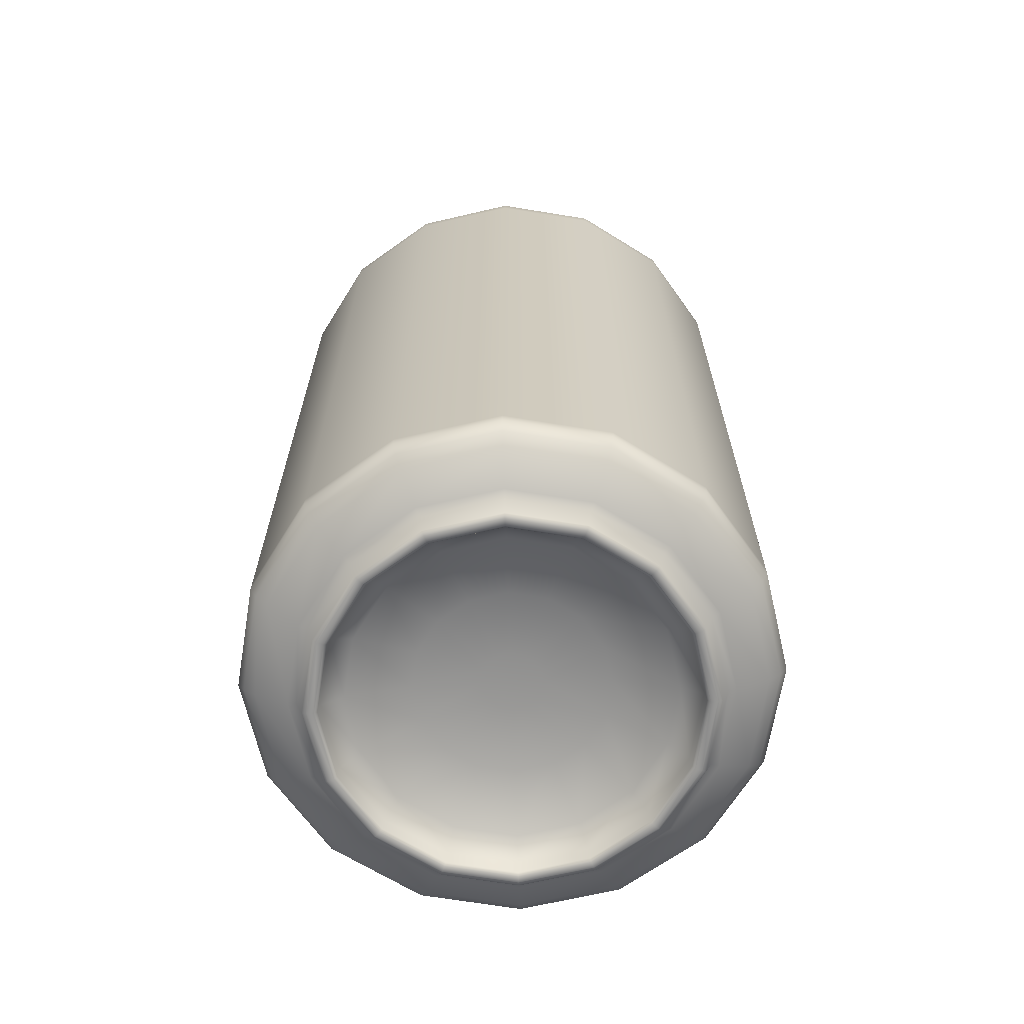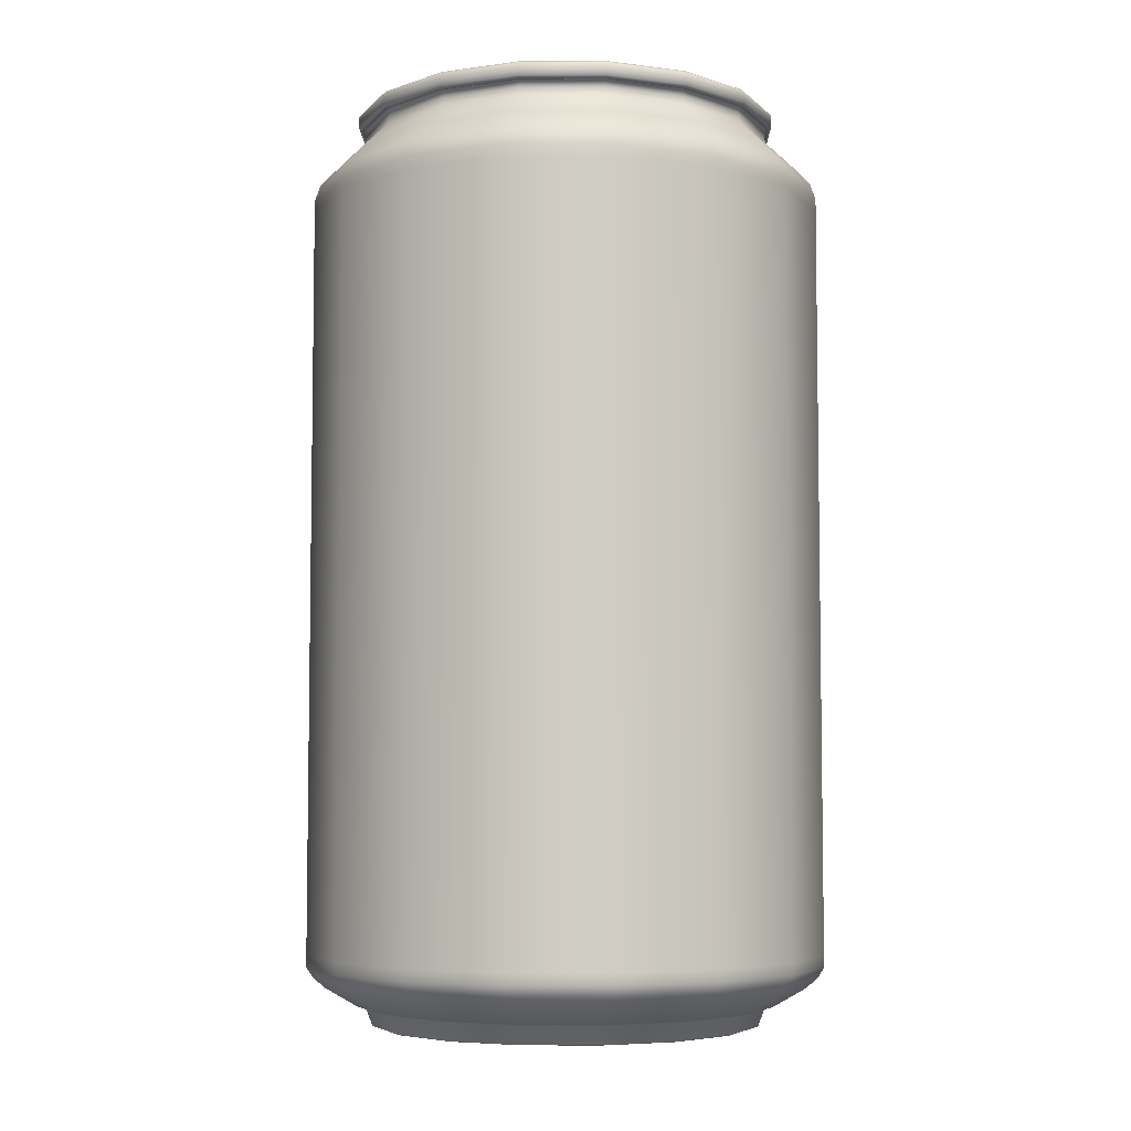
<metadata>
{"format":"obj","ext":"obj","renderer":"f3d","projection":"perspective","resolution":1024,"background":"white","views":[{"elev":-67.1,"azim":91.9,"up":"+Y"},{"elev":-5.6,"azim":-32.9,"up":"+Y"}]}
</metadata>
<code>
o Cylinder.006_Cylinder.007
v 0 -4.019 -2.568
v 0 3.595 -2.568
v 0.9827 -4.019 -2.372
v 0.9827 3.595 -2.372
v 1.816 -4.019 -1.816
v 1.816 3.595 -1.816
v 2.372 -4.019 -0.9827
v 2.372 3.595 -0.9827
v 2.568 -4.019 -0
v 2.568 3.595 -0
v 2.372 -4.019 0.9827
v 2.372 3.595 0.9827
v 1.816 -4.019 1.816
v 1.816 3.595 1.816
v 0.9827 -4.019 2.372
v 0.9827 3.595 2.372
v -1e-06 -4.019 2.568
v -1e-06 3.595 2.568
v -0.9827 -4.019 2.372
v -0.9827 3.595 2.372
v -1.816 -4.019 1.816
v -1.816 3.595 1.816
v -2.372 -4.019 0.9827
v -2.372 3.595 0.9827
v -2.568 -4.019 -2e-06
v -2.568 3.595 -2e-06
v -2.372 -4.019 -0.9827
v -2.372 3.595 -0.9827
v -1.816 -4.019 -1.816
v -1.816 3.595 -1.816
v -0.9827 -4.019 -2.372
v -0.9827 3.595 -2.372
v 0 -4.12 -2.503
v 0.958 -4.12 -2.313
v 1.77 -4.12 -1.77
v 2.313 -4.12 -0.958
v 2.503 -4.12 -0
v 2.313 -4.12 0.958
v 1.77 -4.12 1.77
v 0.958 -4.12 2.313
v -1e-06 -4.12 2.503
v -0.958 -4.12 2.313
v -1.77 -4.12 1.77
v -2.313 -4.12 0.958
v -2.503 -4.12 -2e-06
v -2.313 -4.12 -0.958
v -1.77 -4.12 -1.77
v -0.958 -4.12 -2.313
v 0 -4.221 -2.387
v 0.9134 -4.221 -2.205
v 1.688 -4.221 -1.688
v 2.205 -4.221 -0.9134
v 2.387 -4.221 -0
v 2.205 -4.221 0.9134
v 1.688 -4.221 1.688
v 0.9134 -4.221 2.205
v -1e-06 -4.221 2.387
v -0.9134 -4.221 2.205
v -1.688 -4.221 1.688
v -2.205 -4.221 0.9134
v -2.387 -4.221 -2e-06
v -2.205 -4.221 -0.9134
v -1.688 -4.221 -1.688
v -0.9134 -4.221 -2.205
v 0 -4.407 -2.067
v 0.7909 -4.407 -1.909
v 1.461 -4.407 -1.461
v 1.909 -4.407 -0.7909
v 2.067 -4.407 -0
v 1.909 -4.407 0.7909
v 1.461 -4.407 1.461
v 0.7909 -4.407 1.909
v -1e-06 -4.407 2.067
v -0.7909 -4.407 1.909
v -1.461 -4.407 1.461
v -1.909 -4.407 0.7909
v -2.067 -4.407 -2e-06
v -1.909 -4.407 -0.7909
v -1.461 -4.407 -1.461
v -0.7909 -4.407 -1.909
v 0 -4.427 -1.982
v 0.7584 -4.427 -1.831
v 1.401 -4.427 -1.401
v 1.831 -4.427 -0.7584
v 1.982 -4.427 -0
v 1.831 -4.427 0.7584
v 1.401 -4.427 1.401
v 0.7584 -4.427 1.831
v -1e-06 -4.427 1.982
v -0.7584 -4.427 1.831
v -1.401 -4.427 1.401
v -1.831 -4.427 0.7584
v -1.982 -4.427 -2e-06
v -1.831 -4.427 -0.7584
v -1.401 -4.427 -1.401
v -0.7584 -4.427 -1.831
v 0 -4.597 -1.917
v 0.7336 -4.597 -1.771
v 1.355 -4.597 -1.355
v 1.771 -4.597 -0.7336
v 1.917 -4.597 -0
v 1.771 -4.597 0.7336
v 1.355 -4.597 1.355
v 0.7336 -4.597 1.771
v -1e-06 -4.597 1.917
v -0.7336 -4.597 1.771
v -1.355 -4.597 1.355
v -1.771 -4.597 0.7336
v -1.917 -4.597 -2e-06
v -1.771 -4.597 -0.7336
v -1.355 -4.597 -1.355
v -0.7336 -4.597 -1.771
v 0 -4.613 -1.87
v 0.7157 -4.613 -1.728
v 1.322 -4.613 -1.322
v 1.728 -4.613 -0.7157
v 1.87 -4.613 -0
v 1.728 -4.613 0.7157
v 1.322 -4.613 1.322
v 0.7157 -4.613 1.728
v -1e-06 -4.613 1.87
v -0.7157 -4.613 1.728
v -1.322 -4.613 1.322
v -1.728 -4.613 0.7157
v -1.87 -4.613 -2e-06
v -1.728 -4.613 -0.7157
v -1.322 -4.613 -1.322
v -0.7157 -4.613 -1.728
v 0 -4.613 -1.809
v 0.6925 -4.613 -1.672
v 1.279 -4.613 -1.279
v 1.672 -4.613 -0.6925
v 1.809 -4.613 -0
v 1.672 -4.613 0.6925
v 1.279 -4.613 1.279
v 0.6925 -4.613 1.672
v -1e-06 -4.613 1.809
v -0.6925 -4.613 1.672
v -1.279 -4.613 1.279
v -1.672 -4.613 0.6925
v -1.809 -4.613 -2e-06
v -1.672 -4.613 -0.6925
v -1.279 -4.613 -1.279
v -0.6925 -4.613 -1.672
v 0 -4.587 -1.776
v 0.6797 -4.587 -1.641
v 1.256 -4.587 -1.256
v 1.641 -4.587 -0.6797
v 1.776 -4.587 -0
v 1.641 -4.587 0.6797
v 1.256 -4.587 1.256
v 0.6797 -4.587 1.641
v -0 -4.587 1.776
v -0.6797 -4.587 1.641
v -1.256 -4.587 1.256
v -1.641 -4.587 0.6797
v -1.776 -4.587 -2e-06
v -1.641 -4.587 -0.6797
v -1.256 -4.587 -1.256
v -0.6797 -4.587 -1.641
v 0 -4.457 -1.76
v 0.6735 -4.457 -1.626
v 1.245 -4.457 -1.245
v 1.626 -4.457 -0.6735
v 1.76 -4.457 -0
v 1.626 -4.457 0.6735
v 1.245 -4.457 1.245
v 0.6735 -4.457 1.626
v -0 -4.457 1.76
v -0.6735 -4.457 1.626
v -1.245 -4.457 1.245
v -1.626 -4.457 0.6735
v -1.76 -4.457 -2e-06
v -1.626 -4.457 -0.6735
v -1.245 -4.457 -1.245
v -0.6735 -4.457 -1.626
v 0 -4.311 -1.55
v 0.5933 -4.311 -1.432
v 1.096 -4.311 -1.096
v 1.432 -4.311 -0.5933
v 1.55 -4.311 -0
v 1.432 -4.311 0.5933
v 1.096 -4.311 1.096
v 0.5933 -4.311 1.432
v -0 -4.311 1.55
v -0.5933 -4.311 1.432
v -1.096 -4.311 1.096
v -1.432 -4.311 0.5933
v -1.55 -4.311 -2e-06
v -1.432 -4.311 -0.5933
v -1.096 -4.311 -1.096
v -0.5933 -4.311 -1.432
v -0.8662 -4.152 0.3588
v 0.9375 -4.152 -1e-06
v -0.6629 -4.152 0.6629
v 0.8662 -4.152 -0.3588
v -0.3588 -4.152 0.8662
v 0.6629 -4.152 -0.6629
v -0.3588 -4.152 -0.8662
v -0 -4.152 0.9375
v 0.3588 -4.152 -0.8662
v -0.6629 -4.152 -0.6629
v 0 -4.152 -0.9375
v 0.3588 -4.152 0.8662
v -0.8662 -4.152 -0.3588
v 0.6629 -4.152 0.6629
v 0.8662 -4.152 0.3588
v -0.9375 -4.152 -1e-06
v -0.2693 -4.114 0.1115
v 0.2915 -4.114 -1e-06
v -0.2061 -4.114 0.2061
v 0.2693 -4.114 -0.1115
v -0.1115 -4.114 0.2693
v 0.2061 -4.114 -0.2061
v -0.1115 -4.114 -0.2693
v 0 -4.114 0.2915
v 0.1115 -4.114 -0.2693
v -0.2061 -4.114 -0.2061
v 0 -4.114 -0.2915
v 0.1115 -4.114 0.2693
v -0.2693 -4.114 -0.1115
v 0.2061 -4.114 0.2061
v 0.2693 -4.114 0.1115
v -0.2915 -4.114 -1e-06
v 0 -4.114 -1e-06
v -0 3.755 -2.513
v 0.9615 3.755 -2.321
v 1.777 3.755 -1.777
v 2.321 3.755 -0.9615
v 2.513 3.755 -0
v 2.321 3.755 0.9615
v 1.777 3.755 1.777
v 0.9615 3.755 2.321
v -1e-06 3.755 2.513
v -0.9615 3.755 2.321
v -1.777 3.755 1.777
v -2.321 3.755 0.9615
v -2.513 3.755 -2e-06
v -2.321 3.755 -0.9615
v -1.777 3.755 -1.777
v -0.9615 3.755 -2.321
v 0 3.977 -2.303
v 0.8812 3.977 -2.127
v 1.628 3.977 -1.628
v 2.127 3.977 -0.8812
v 2.303 3.977 -0
v 2.127 3.977 0.8812
v 1.628 3.977 1.628
v 0.8812 3.977 2.127
v -1e-06 3.977 2.303
v -0.8812 3.977 2.127
v -1.628 3.977 1.628
v -2.127 3.977 0.8812
v -2.303 3.977 -2e-06
v -2.127 3.977 -0.8812
v -1.628 3.977 -1.628
v -0.8812 3.977 -2.127
v 0 4.205 -2.067
v 0.791 4.205 -1.91
v 1.462 4.205 -1.462
v 1.91 4.205 -0.791
v 2.067 4.205 -0
v 1.91 4.205 0.791
v 1.462 4.205 1.462
v 0.791 4.205 1.91
v -1e-06 4.205 2.067
v -0.791 4.205 1.91
v -1.462 4.205 1.462
v -1.91 4.205 0.791
v -2.067 4.205 -2e-06
v -1.91 4.205 -0.7911
v -1.462 4.205 -1.462
v -0.791 4.205 -1.91
v 0 4.268 -2.056
v 0.7867 4.268 -1.899
v 1.454 4.268 -1.454
v 1.899 4.268 -0.7867
v 2.056 4.268 -0
v 1.899 4.268 0.7867
v 1.454 4.268 1.454
v 0.7867 4.268 1.899
v -0 4.268 2.056
v -0.7867 4.268 1.899
v -1.454 4.268 1.454
v -1.899 4.268 0.7867
v -2.056 4.268 -2e-06
v -1.899 4.268 -0.7867
v -1.454 4.268 -1.454
v -0.7867 4.268 -1.899
v 0 4.362 -2.056
v 0.7867 4.362 -1.899
v 1.454 4.362 -1.454
v 1.899 4.362 -0.7867
v 2.056 4.362 -0
v 1.899 4.362 0.7867
v 1.454 4.362 1.454
v 0.7867 4.362 1.899
v -0 4.362 2.056
v -0.7867 4.362 1.899
v -1.454 4.362 1.454
v -1.899 4.362 0.7867
v -2.056 4.362 -2e-06
v -1.899 4.362 -0.7867
v -1.454 4.362 -1.454
v -0.7867 4.362 -1.899
v 0 4.349 -2.089
v 0.7993 4.349 -1.93
v 1.477 4.349 -1.477
v 1.93 4.349 -0.7993
v 2.089 4.349 -0
v 1.93 4.349 0.7993
v 1.477 4.349 1.477
v 0.7993 4.349 1.93
v -0 4.349 2.089
v -0.7993 4.349 1.93
v -1.477 4.349 1.477
v -1.93 4.349 0.7993
v -2.089 4.349 -2e-06
v -1.93 4.349 -0.7993
v -1.477 4.349 -1.477
v -0.7993 4.349 -1.93
v 0 4.372 -2.128
v 0.8145 4.372 -1.966
v 1.505 4.372 -1.505
v 1.966 4.372 -0.8145
v 2.128 4.372 -0
v 1.966 4.372 0.8144
v 1.505 4.372 1.505
v 0.8145 4.372 1.966
v -1e-06 4.372 2.128
v -0.8145 4.372 1.966
v -1.505 4.372 1.505
v -1.966 4.372 0.8144
v -2.128 4.372 -2e-06
v -1.966 4.372 -0.8145
v -1.505 4.372 -1.505
v -0.8144 4.372 -1.966
v 0 4.487 -2.128
v 0.8145 4.487 -1.966
v 1.505 4.487 -1.505
v 1.966 4.487 -0.8145
v 2.128 4.487 -0
v 1.966 4.487 0.8144
v 1.505 4.487 1.505
v 0.8145 4.487 1.966
v -1e-06 4.487 2.128
v -0.8145 4.487 1.966
v -1.505 4.487 1.505
v -1.966 4.487 0.8144
v -2.128 4.487 -2e-06
v -1.966 4.487 -0.8145
v -1.505 4.487 -1.505
v -0.8144 4.487 -1.966
v 0 4.524 -2.086
v 2.086 4.524 -0
v 1.927 4.524 0.7983
v 1.475 4.524 1.475
v -0.7983 4.524 1.927
v -1.475 4.524 1.475
v -2.086 4.524 -2e-06
v 0.7983 4.524 -1.927
v 1.475 4.524 -1.475
v 1.927 4.524 -0.7983
v 0.7983 4.524 1.927
v -0 4.524 2.086
v -1.927 4.524 0.7983
v -1.927 4.524 -0.7983
v -1.475 4.524 -1.475
v -0.7983 4.524 -1.927
v 0 4.524 -2.048
v 0.7836 4.524 -1.892
v 1.448 4.524 -1.448
v 1.892 4.524 -0.7836
v 2.048 4.524 -0
v 1.892 4.524 0.7836
v 1.448 4.524 1.448
v 0.7836 4.524 1.892
v -0 4.524 2.048
v -0.7836 4.524 1.892
v -1.448 4.524 1.448
v -1.892 4.524 0.7836
v -2.048 4.524 -2e-06
v -1.892 4.524 -0.7836
v -1.448 4.524 -1.448
v -0.7836 4.524 -1.892
v 0 4.496 -2.005
v 0.7671 4.496 -1.852
v 1.417 4.496 -1.417
v 1.852 4.496 -0.7671
v 2.005 4.496 -0
v 1.852 4.496 0.7671
v 1.417 4.496 1.417
v 0.7671 4.496 1.852
v -0 4.496 2.005
v -0.7671 4.496 1.852
v -1.417 4.496 1.417
v -1.852 4.496 0.7671
v -2.005 4.496 -2e-06
v -1.852 4.496 -0.7671
v -1.417 4.496 -1.417
v -0.7671 4.496 -1.852
v 0 3.477 -2.568
v 0.9827 3.477 -2.372
v 1.816 3.477 -1.816
v 2.372 3.477 -0.9827
v 2.568 3.477 -0
v 2.372 3.477 0.9827
v 1.816 3.477 1.816
v 0.9827 3.477 2.372
v -1e-06 3.477 2.568
v -0.9827 3.477 2.372
v -1.816 3.477 1.816
v -2.372 3.477 0.9827
v -2.568 3.477 -2e-06
v -2.372 3.477 -0.9827
v -1.816 3.477 -1.816
v -0.9827 3.477 -2.372
v 0.9827 -3.906 -2.372
v 1.816 -3.906 -1.816
v 2.372 -3.906 -0.9827
v 2.568 -3.906 -0
v 2.372 -3.906 0.9827
v 1.816 -3.906 1.816
v 0.9827 -3.906 2.372
v -1e-06 -3.906 2.568
v -0.9827 -3.906 2.372
v -1.816 -3.906 1.816
v -2.372 -3.906 0.9827
v -2.568 -3.906 -2e-06
v -2.372 -3.906 -0.9827
v -1.816 -3.906 -1.816
v -0.9827 -3.906 -2.372
v 0 -3.906 -2.568
v -1.417 4.24 1.417
v 2.005 4.24 -0
v -1.852 4.24 0.7671
v 1.852 4.24 0.7671
v -2.005 4.24 -2e-06
v 1.417 4.24 1.417
v -1.852 4.24 -0.7671
v 0.7671 4.24 1.852
v 0 4.24 -2.005
v -1.417 4.24 -1.417
v 0.7671 4.24 -1.852
v -0 4.24 2.005
v -0.7671 4.24 -1.852
v 1.417 4.24 -1.417
v -0.7671 4.24 1.852
v 1.852 4.24 -0.7671
f 418 419 5 3
f 419 420 7 5
f 420 421 9 7
f 421 422 11 9
f 422 423 13 11
f 423 424 15 13
f 424 425 17 15
f 425 426 19 17
f 426 427 21 19
f 427 428 23 21
f 428 429 25 23
f 429 430 27 25
f 430 431 29 27
f 431 432 31 29
f 432 433 1 31
f 8 229 230 10
f 7 9 37 36
f 17 19 42 41
f 36 37 53 52
f 25 27 46 45
f 3 5 35 34
f 13 15 40 39
f 21 23 44 43
f 31 1 33 48
f 9 11 38 37
f 27 29 47 46
f 5 7 36 35
f 23 25 45 44
f 1 3 34 33
f 19 21 43 42
f 15 17 41 40
f 11 13 39 38
f 29 31 48 47
f 43 44 60 59
f 54 55 71 70
f 37 38 54 53
f 44 45 61 60
f 38 39 55 54
f 45 46 62 61
f 39 40 56 55
f 46 47 63 62
f 33 34 50 49
f 40 41 57 56
f 47 48 64 63
f 34 35 51 50
f 41 42 58 57
f 48 33 49 64
f 35 36 52 51
f 42 43 59 58
f 60 61 77 76
f 71 72 88 87
f 61 62 78 77
f 55 56 72 71
f 62 63 79 78
f 49 50 66 65
f 56 57 73 72
f 63 64 80 79
f 50 51 67 66
f 57 58 74 73
f 64 49 65 80
f 51 52 68 67
f 58 59 75 74
f 52 53 69 68
f 59 60 76 75
f 53 54 70 69
f 78 79 95 94
f 81 97 112 96
f 65 66 82 81
f 72 73 89 88
f 79 80 96 95
f 66 67 83 82
f 73 74 90 89
f 80 65 81 96
f 67 68 84 83
f 74 75 91 90
f 68 69 85 84
f 75 76 92 91
f 69 70 86 85
f 76 77 93 92
f 70 71 87 86
f 77 78 94 93
f 84 100 99 83
f 92 108 107 91
f 90 91 107 106
f 181 182 207 194
f 85 101 100 84
f 86 102 101 85
f 93 109 108 92
f 87 103 102 86
f 94 110 109 93
f 88 104 103 87
f 95 111 110 94
f 89 105 104 88
f 96 112 111 95
f 83 99 98 82
f 90 106 105 89
f 108 109 125 124
f 101 102 118 117
f 102 103 119 118
f 109 110 126 125
f 103 104 120 119
f 110 111 127 126
f 97 98 114 113
f 104 105 121 120
f 111 112 128 127
f 98 99 115 114
f 105 106 122 121
f 112 97 113 128
f 99 100 116 115
f 106 107 123 122
f 100 101 117 116
f 107 108 124 123
f 136 137 153 152
f 129 130 146 145
f 125 126 142 141
f 119 120 136 135
f 126 127 143 142
f 113 114 130 129
f 120 121 137 136
f 127 128 144 143
f 114 115 131 130
f 121 122 138 137
f 128 113 129 144
f 115 116 132 131
f 122 123 139 138
f 116 117 133 132
f 123 124 140 139
f 117 118 134 133
f 124 125 141 140
f 30 240 241 32
f 147 148 164 163
f 143 144 160 159
f 130 131 147 146
f 137 138 154 153
f 144 129 145 160
f 131 132 148 147
f 138 139 155 154
f 132 133 149 148
f 139 140 156 155
f 133 134 150 149
f 140 141 157 156
f 134 135 151 150
f 141 142 158 157
f 135 136 152 151
f 142 143 159 158
f 153 154 170 169
f 164 165 181 180
f 160 145 161 176
f 154 155 171 170
f 148 149 165 164
f 155 156 172 171
f 149 150 166 165
f 156 157 173 172
f 150 151 167 166
f 157 158 174 173
f 151 152 168 167
f 158 159 175 174
f 145 146 162 161
f 152 153 169 168
f 159 160 176 175
f 146 147 163 162
f 171 172 188 187
f 188 189 208 193
f 165 166 182 181
f 172 173 189 188
f 166 167 183 182
f 173 174 190 189
f 167 168 184 183
f 174 175 191 190
f 161 162 178 177
f 168 169 185 184
f 175 176 192 191
f 162 163 179 178
f 169 170 186 185
f 176 161 177 192
f 163 164 180 179
f 170 171 187 186
f 186 187 195 197
f 206 207 182 183
f 184 185 200 204
f 183 184 204 206
f 180 181 194 196
f 177 178 201 203
f 187 188 193 195
f 194 207 223 210
f 205 208 189 190
f 203 199 192 177
f 191 192 199 202
f 179 180 196 198
f 199 203 219 215
f 178 179 198 201
f 185 186 197 200
f 190 191 202 205
f 197 195 211 213
f 198 196 212 214
f 202 218 221 205
f 196 194 210 212
f 201 217 219 203
f 207 206 222 223
f 195 193 209 211
f 200 216 220 204
f 206 204 220 222
f 193 208 224 209
f 199 215 218 202
f 208 205 221 224
f 198 214 217 201
f 197 213 216 200
f 210 223 225
f 220 216 225
f 209 224 225
f 218 215 225
f 217 214 225
f 224 221 225
f 216 213 225
f 215 219 225
f 214 212 225
f 212 210 225
f 211 209 225
f 218 225 221
f 223 222 225
f 217 225 219
f 222 220 225
f 213 211 225
f 118 119 135 134
f 226 241 257 242
f 20 18 234 235
f 26 238 239 28
f 4 227 228 6
f 16 14 232 233
f 22 236 237 24
f 2 32 241 226
f 12 10 230 231
f 30 28 239 240
f 8 6 228 229
f 26 24 237 238
f 4 2 226 227
f 22 20 235 236
f 18 16 233 234
f 14 12 231 232
f 227 243 244 228
f 253 252 268 269
f 234 250 251 235
f 229 228 244 245
f 236 235 251 252
f 230 229 245 246
f 237 236 252 253
f 231 230 246 247
f 238 237 253 254
f 232 231 247 248
f 239 238 254 255
f 233 232 248 249
f 240 239 255 256
f 227 226 242 243
f 234 233 249 250
f 241 240 256 257
f 246 245 261 262
f 269 285 286 270
f 247 246 262 263
f 254 253 269 270
f 248 247 263 264
f 255 254 270 271
f 249 248 264 265
f 256 255 271 272
f 243 242 258 259
f 250 249 265 266
f 257 256 272 273
f 244 243 259 260
f 251 250 266 267
f 242 257 273 258
f 245 244 260 261
f 252 251 267 268
f 262 278 279 263
f 288 287 303 304
f 264 263 279 280
f 271 270 286 287
f 265 264 280 281
f 272 271 287 288
f 259 258 274 275
f 266 265 281 282
f 273 272 288 289
f 260 259 275 276
f 267 266 282 283
f 258 273 289 274
f 261 260 276 277
f 268 267 283 284
f 262 261 277 278
f 269 268 284 285
f 281 280 296 297
f 292 291 307 308
f 275 274 290 291
f 282 281 297 298
f 289 288 304 305
f 276 275 291 292
f 283 282 298 299
f 274 289 305 290
f 277 276 292 293
f 284 283 299 300
f 278 277 293 294
f 285 284 300 301
f 279 278 294 295
f 286 285 301 302
f 280 279 295 296
f 287 286 302 303
f 297 313 314 298
f 308 324 325 309
f 304 320 321 305
f 299 298 314 315
f 290 305 321 306
f 293 292 308 309
f 300 299 315 316
f 294 293 309 310
f 301 300 316 317
f 295 294 310 311
f 302 301 317 318
f 296 295 311 312
f 303 302 318 319
f 297 296 312 313
f 304 303 319 320
f 291 290 306 307
f 316 315 331 332
f 327 326 342 343
f 310 309 325 326
f 317 316 332 333
f 311 310 326 327
f 318 317 333 334
f 312 311 327 328
f 319 318 334 335
f 313 312 328 329
f 320 319 335 336
f 307 306 322 323
f 314 313 329 330
f 321 320 336 337
f 308 307 323 324
f 315 314 330 331
f 306 321 337 322
f 332 348 349 333
f 343 356 357 344
f 334 333 349 350
f 328 327 343 344
f 335 334 350 351
f 329 328 344 345
f 336 335 351 352
f 323 322 338 339
f 330 329 345 346
f 337 336 352 353
f 324 323 339 340
f 331 330 346 347
f 322 337 353 338
f 325 324 340 341
f 332 331 347 348
f 326 325 341 342
f 351 350 360 367
f 345 344 357 364
f 352 351 367 368
f 339 338 354 361
f 346 345 364 365
f 353 352 368 369
f 340 339 361 362
f 347 346 365 358
f 338 353 369 354
f 341 340 362 363
f 348 347 358 359
f 342 341 363 355
f 349 348 359 366
f 343 342 355 356
f 350 349 366 360
f 365 378 379 358
f 354 369 385 370
f 378 394 395 379
f 363 362 372 373
f 359 358 379 380
f 355 363 373 374
f 366 359 380 381
f 356 355 374 375
f 360 366 381 382
f 357 356 375 376
f 367 360 382 383
f 364 357 376 377
f 368 367 383 384
f 361 354 370 371
f 365 364 377 378
f 369 368 384 385
f 362 361 371 372
f 370 385 401 386
f 373 372 388 389
f 380 379 395 396
f 374 373 389 390
f 381 380 396 397
f 375 374 390 391
f 382 381 397 398
f 376 375 391 392
f 383 382 398 399
f 377 376 392 393
f 384 383 399 400
f 371 370 386 387
f 378 377 393 394
f 385 384 400 401
f 372 371 387 388
f 433 418 3 1
f 82 98 97 81
f 2 4 403 402
f 32 2 402 417
f 30 32 417 416
f 28 30 416 415
f 26 28 415 414
f 24 26 414 413
f 22 24 413 412
f 20 22 412 411
f 18 20 411 410
f 16 18 410 409
f 14 16 409 408
f 12 14 408 407
f 10 12 407 406
f 8 10 406 405
f 6 8 405 404
f 4 6 404 403
f 402 403 418 433
f 417 402 433 432
f 416 417 432 431
f 415 416 431 430
f 414 415 430 429
f 413 414 429 428
f 412 413 428 427
f 411 412 427 426
f 410 411 426 425
f 409 410 425 424
f 408 409 424 423
f 407 408 423 422
f 406 407 422 421
f 405 406 421 420
f 404 405 420 419
f 403 404 419 418
f 396 395 448 434
f 389 388 447 449
f 386 401 446 442
f 395 394 445 448
f 388 387 444 447
f 401 400 443 446
f 394 393 441 445
f 387 386 442 444
f 400 399 440 443
f 393 392 439 441
f 399 398 438 440
f 392 391 437 439
f 398 397 436 438
f 391 390 435 437
f 397 396 434 436
f 389 449 435 390
f 448 445 441 439 437 435 449 447 444 442 446 443 440 438 436 434

</code>
